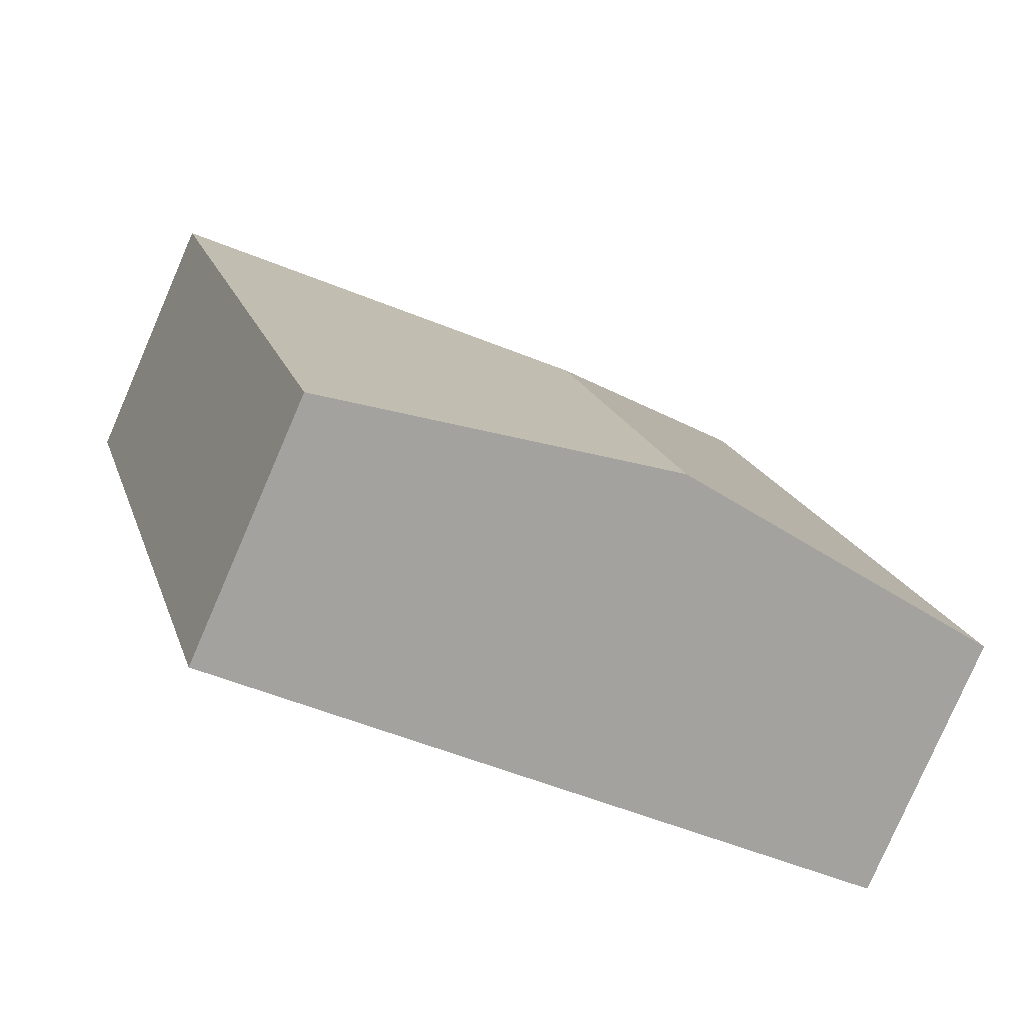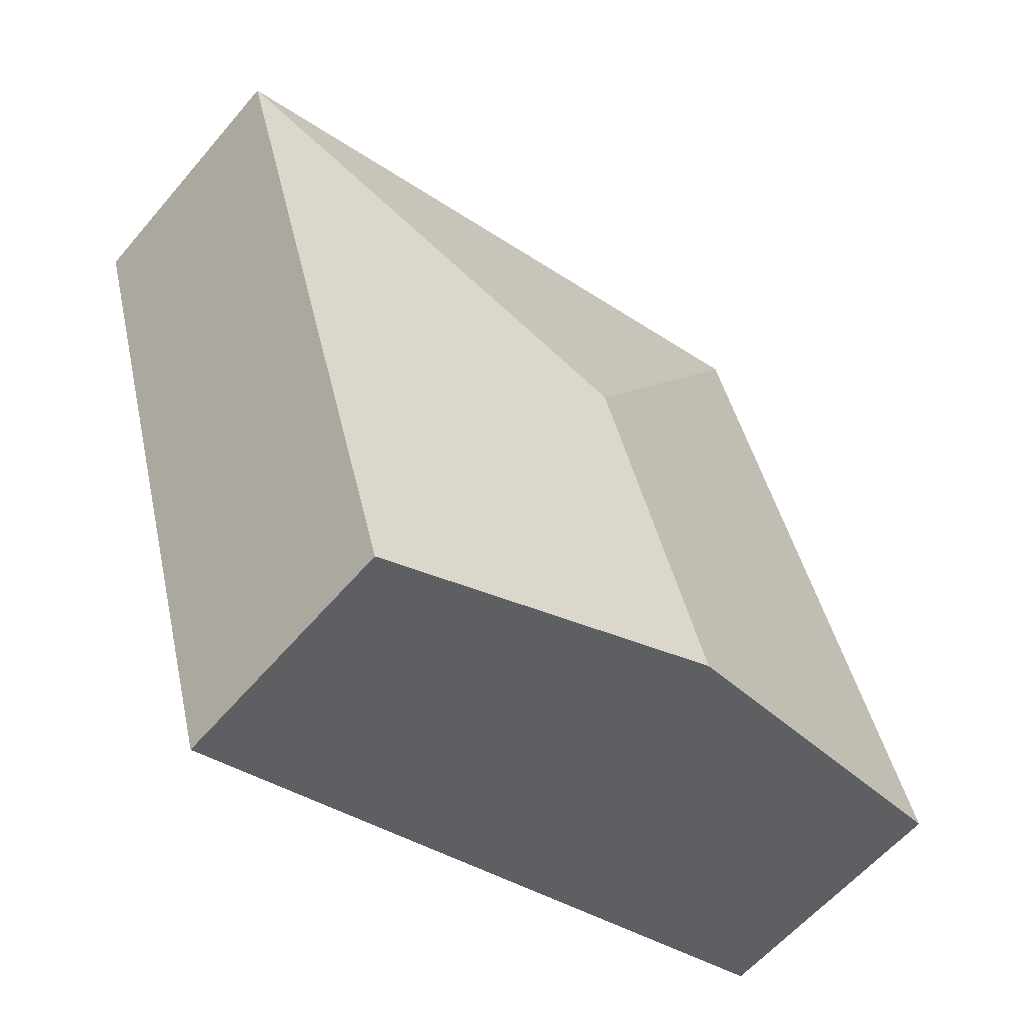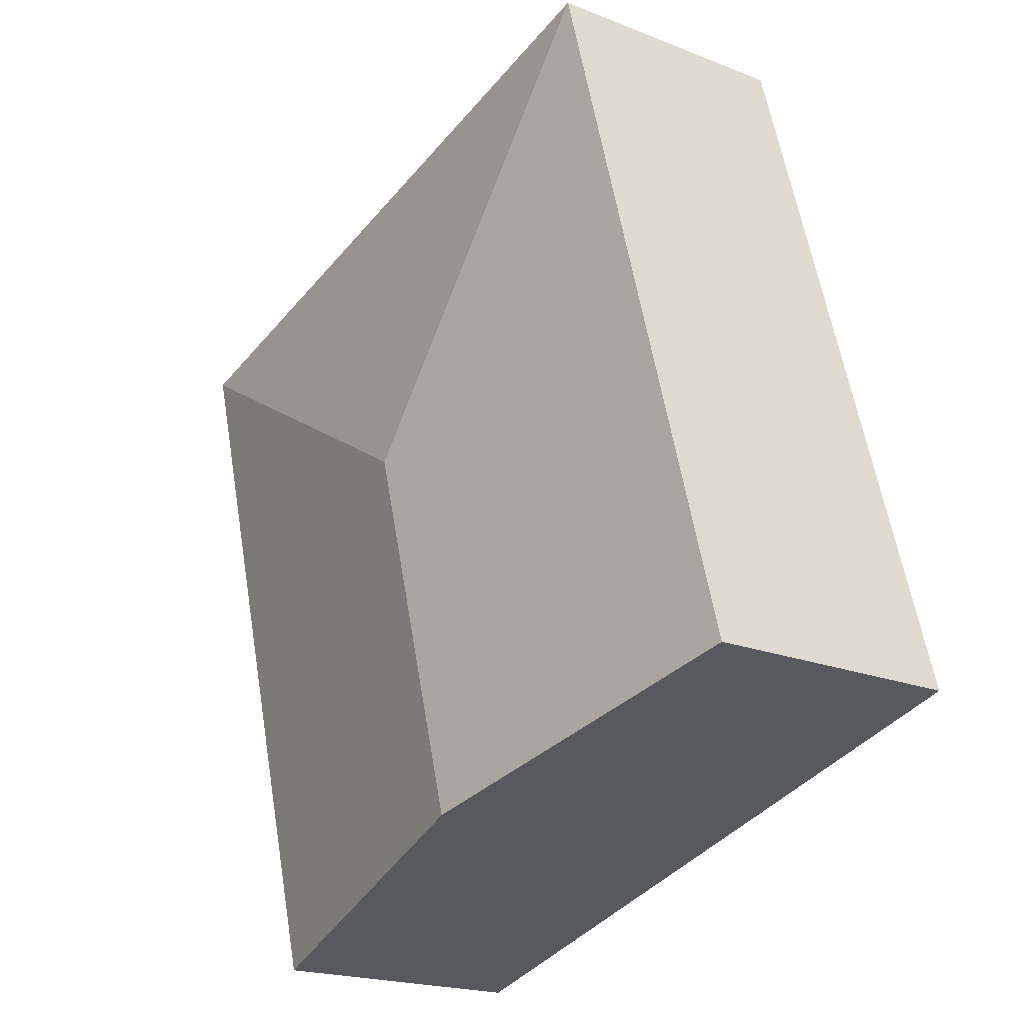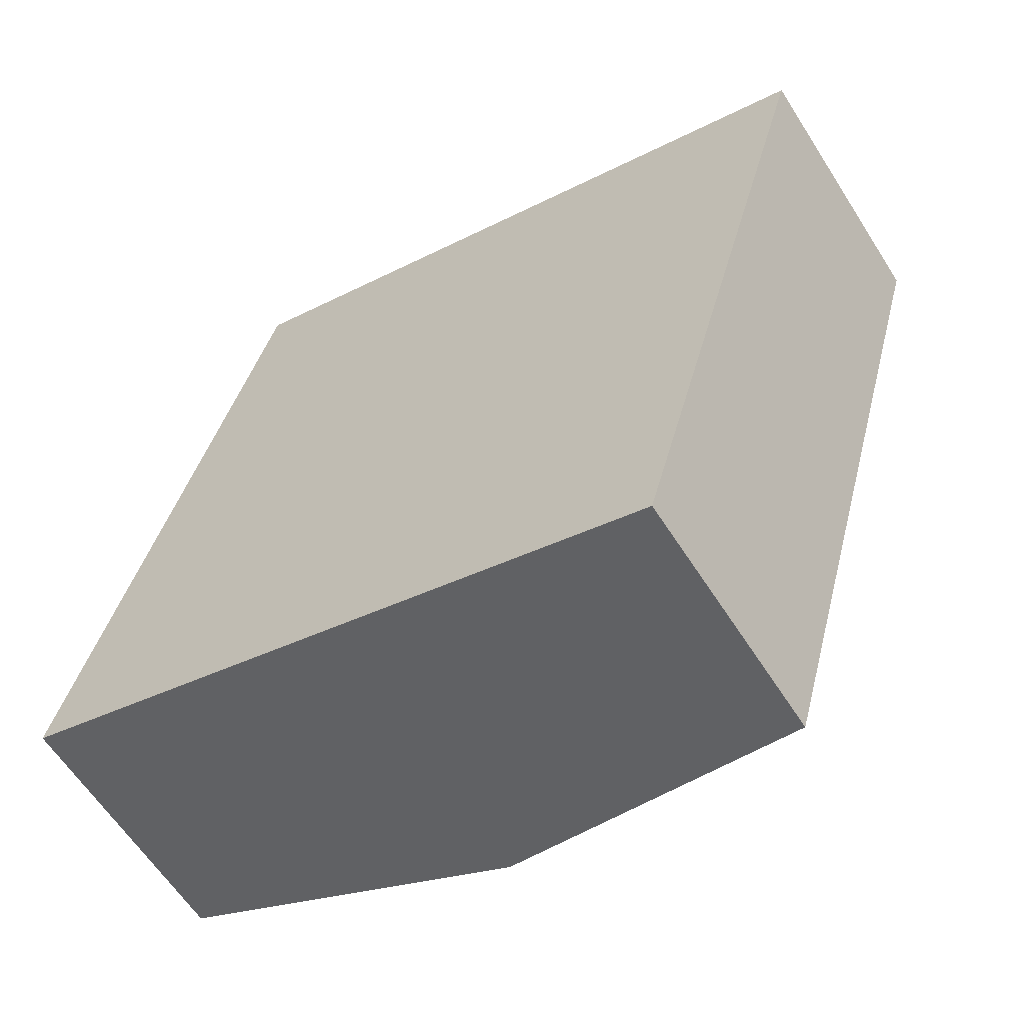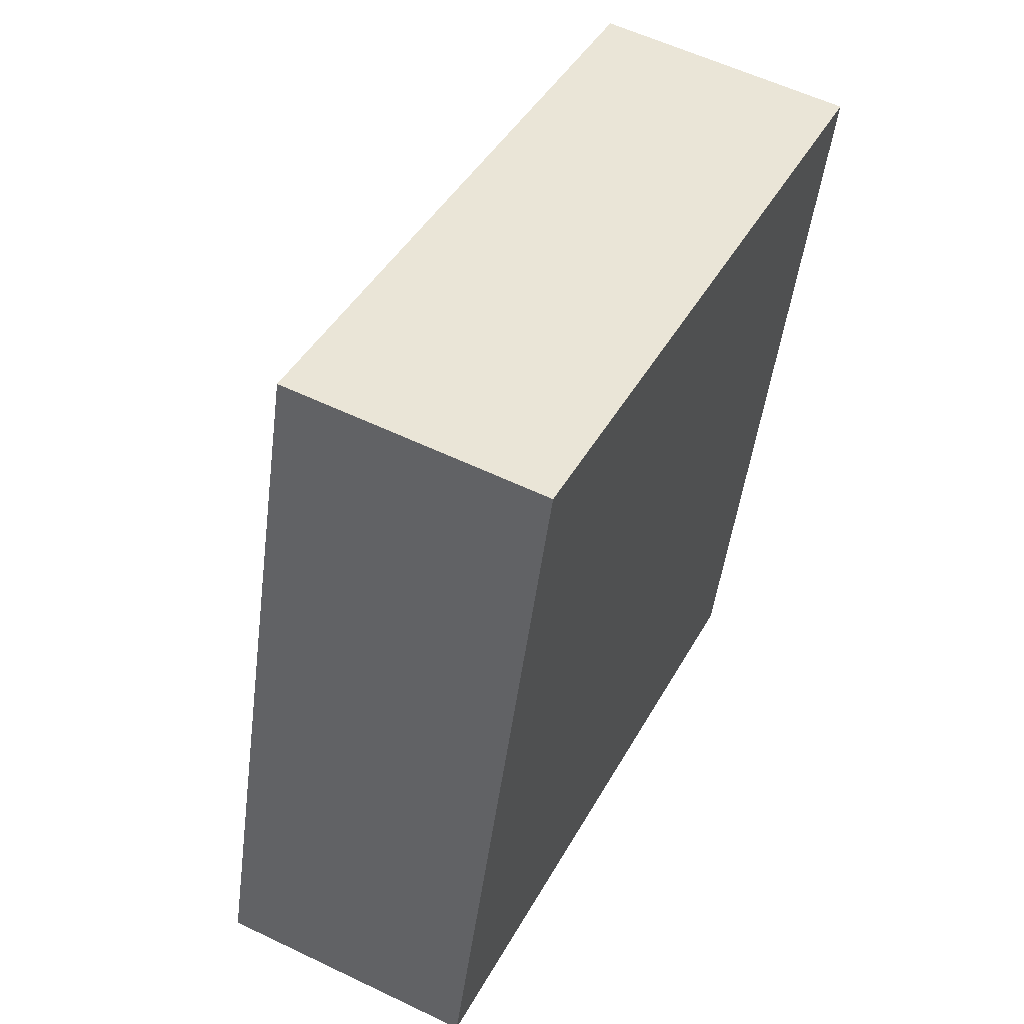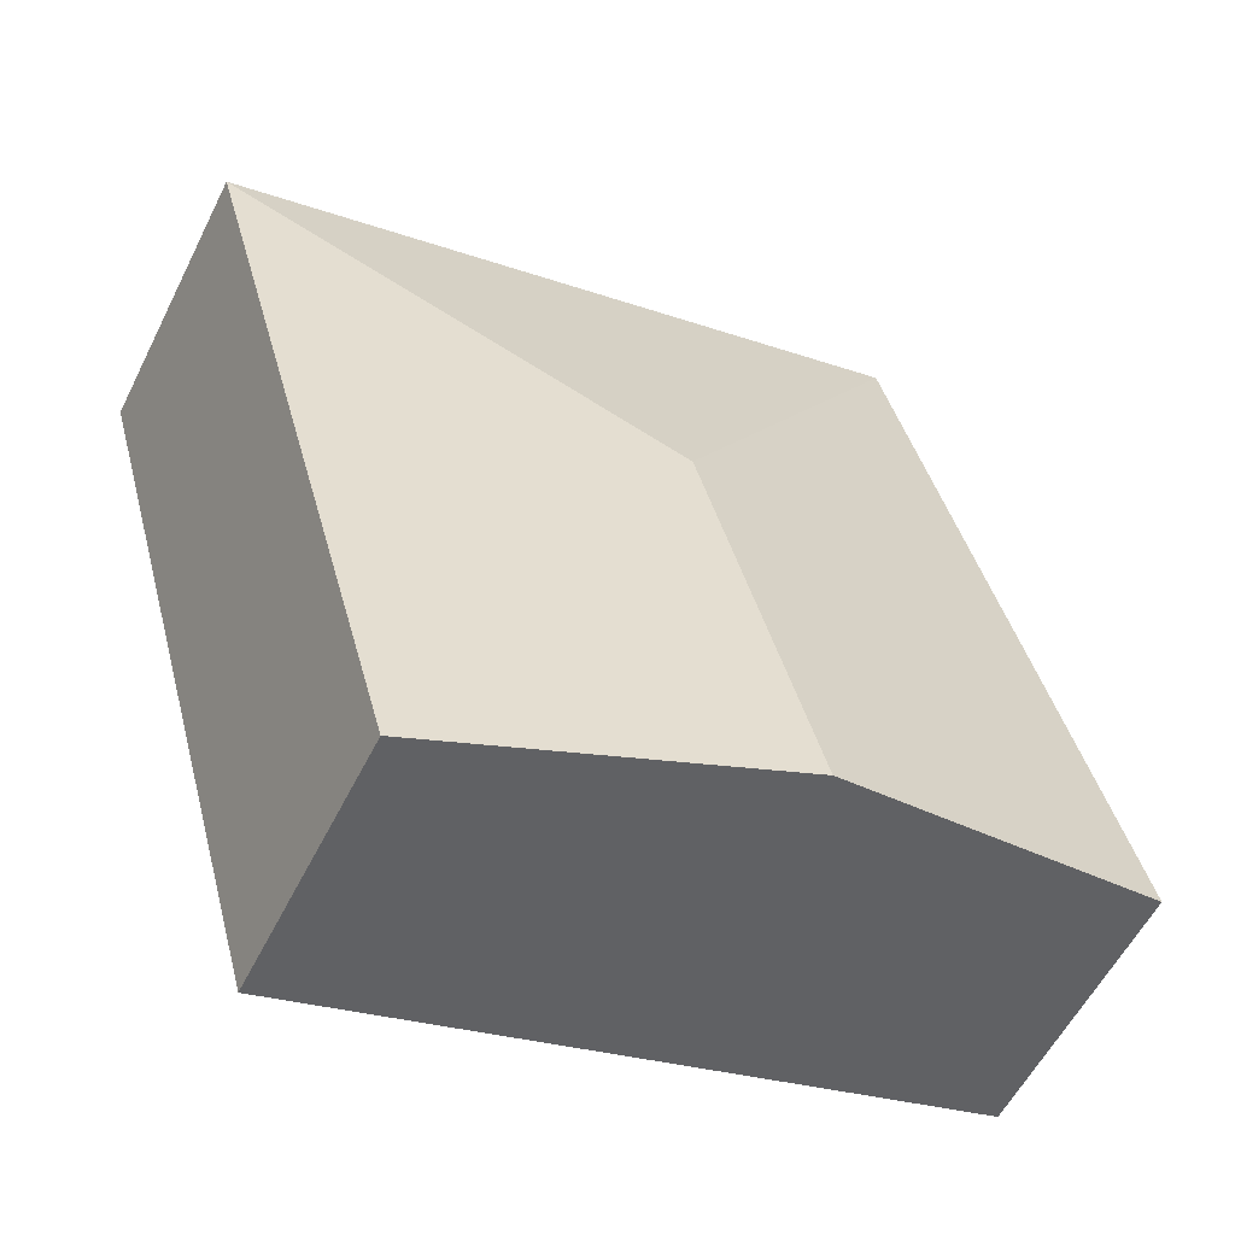
<metadata>
{"format":"obj","ext":"obj","renderer":"f3d","projection":"perspective","resolution":1024,"background":"white","views":[{"elev":-79.2,"azim":156.6,"up":"+Z"},{"elev":-58.9,"azim":140.1,"up":"+Z"},{"elev":-19.7,"azim":-126.5,"up":"+Z"},{"elev":-61.0,"azim":32.4,"up":"+Z"},{"elev":57.2,"azim":-63.4,"up":"+Z"},{"elev":-56.9,"azim":153.6,"up":"+Z"}]}
</metadata>
<code>
v  2.696 2.491 -0.76
v  7.012 2.08 4.231
v  5.391 2.08 -1.52
v  3.557 2.491 2.295
v  1.621 2.08 5.751
v  0 2.08 1.274e-16
v  5.391 9.307e-17 -1.52
v  2.696 4.654e-17 -0.76
v  0 0 0
v  1.621 -3.521e-16 5.751
v  7.012 -2.591e-16 4.231
g defaultobject
f 1 2 3
f 2 1 4
f 4 5 2
f 6 4 1
f 4 6 5
f 7 1 3
f 1 7 8
f 1 8 6
f 6 8 9
f 9 5 6
f 5 9 10
f 10 2 5
f 2 10 11
f 11 3 2
f 3 11 7
f 8 10 9
f 10 8 7
f 10 7 11

</code>
